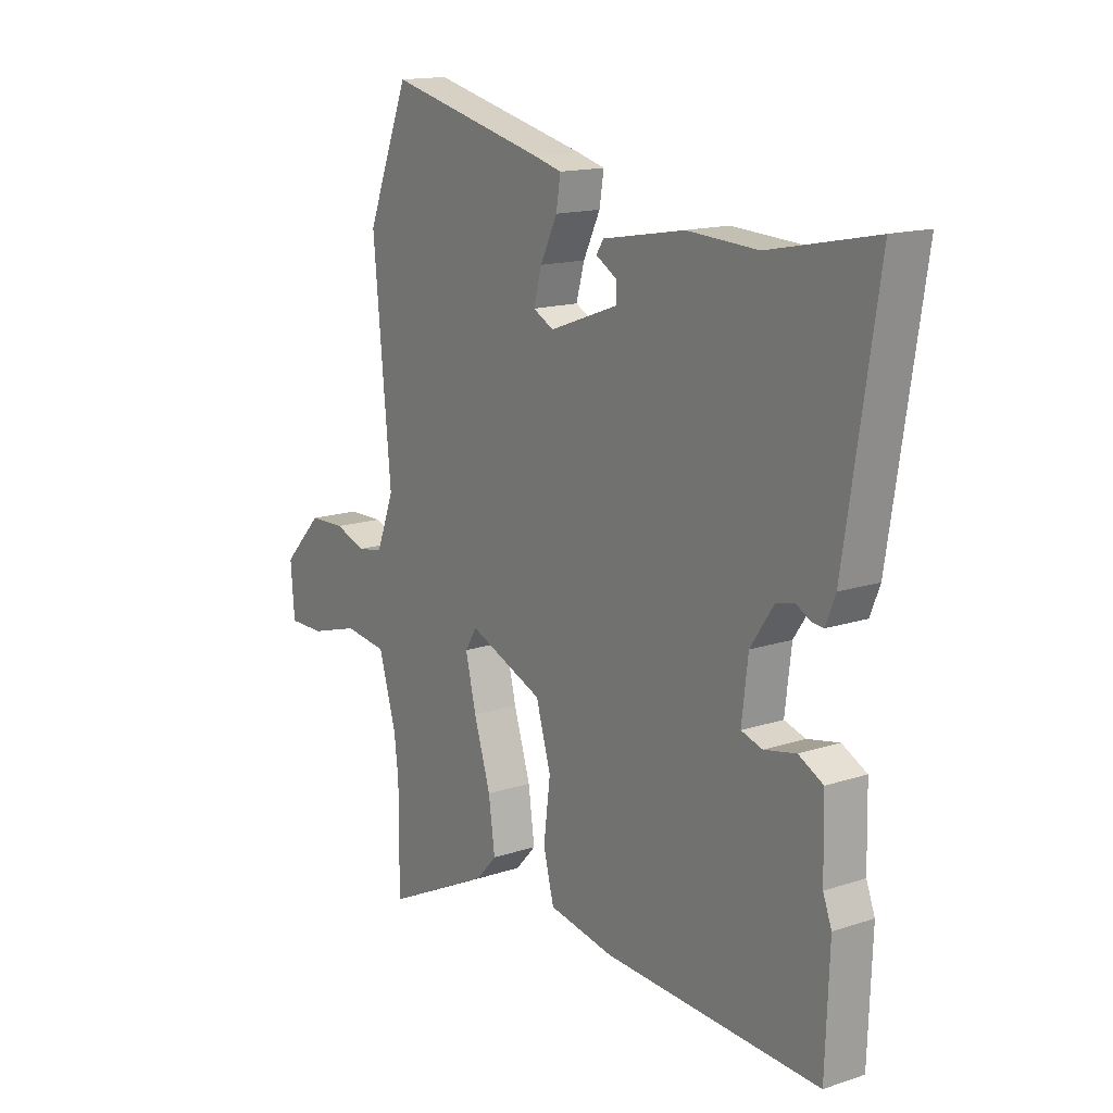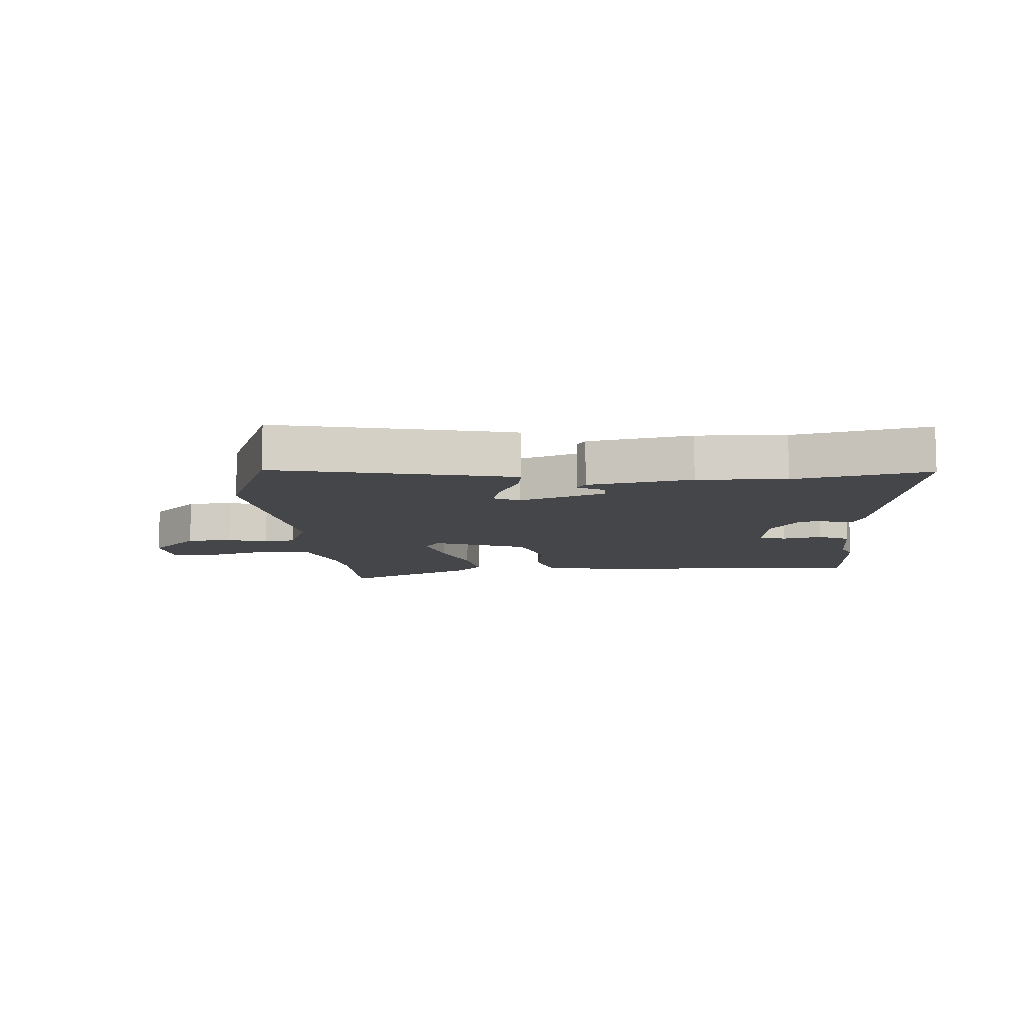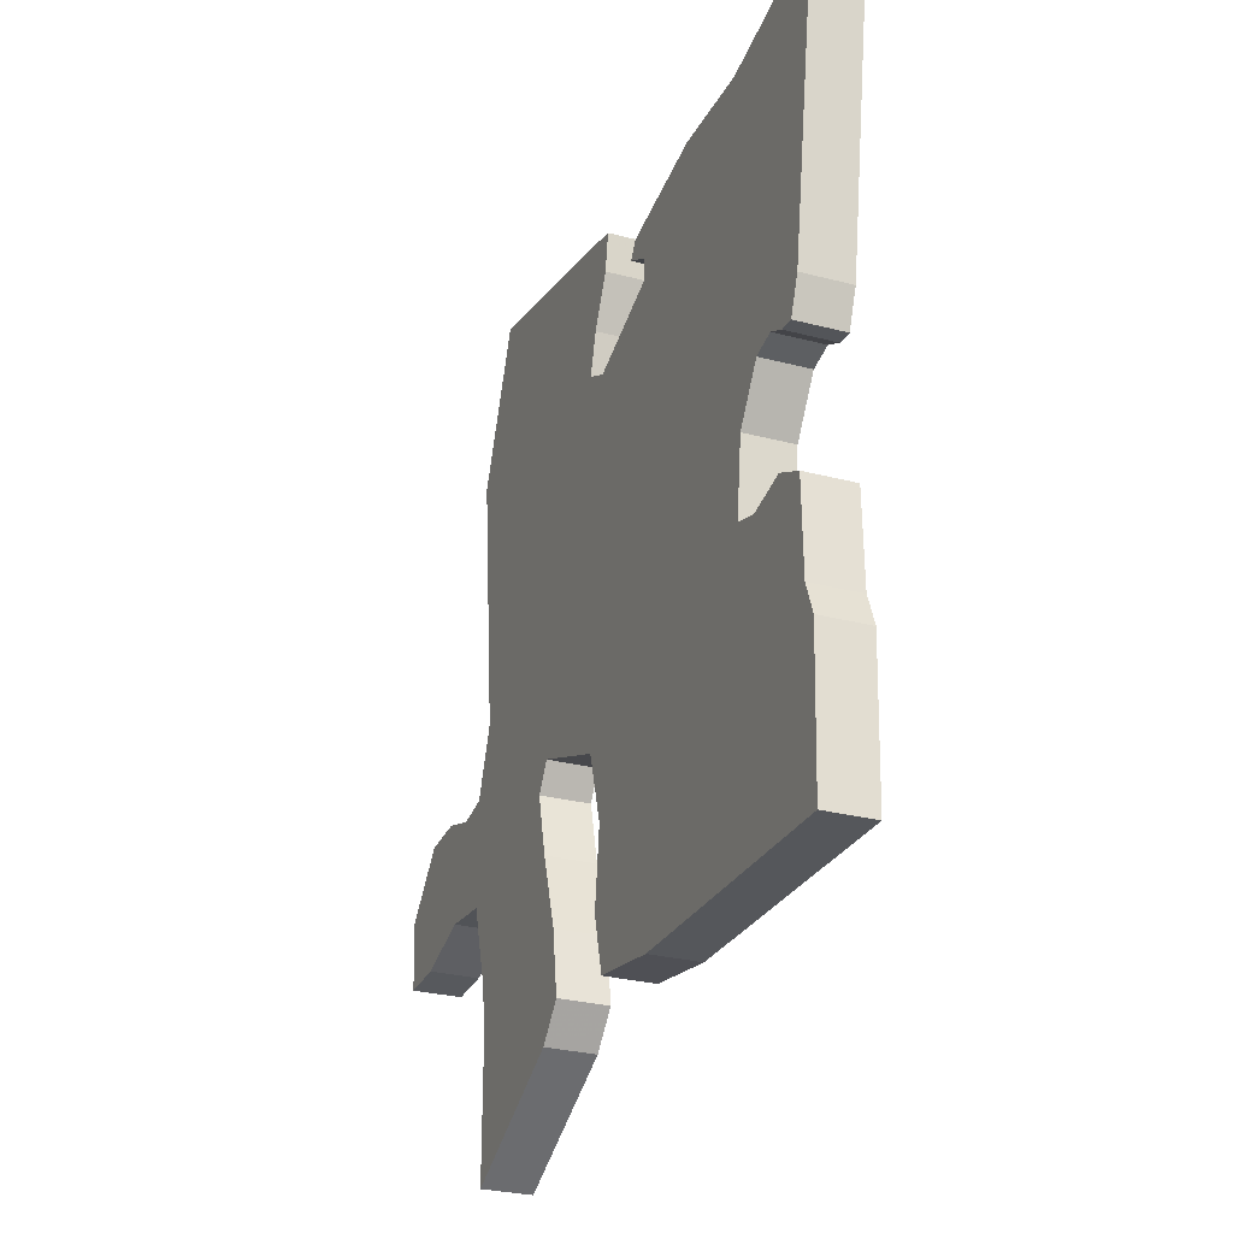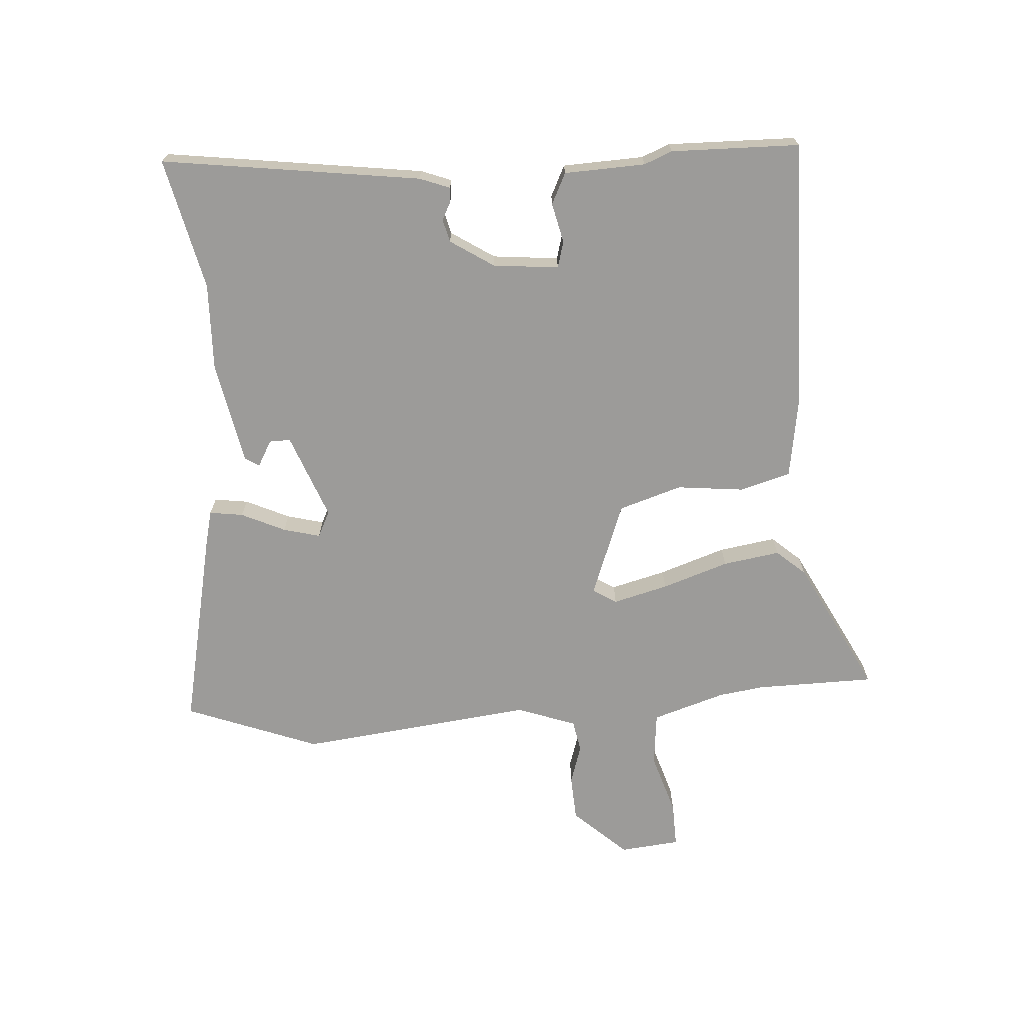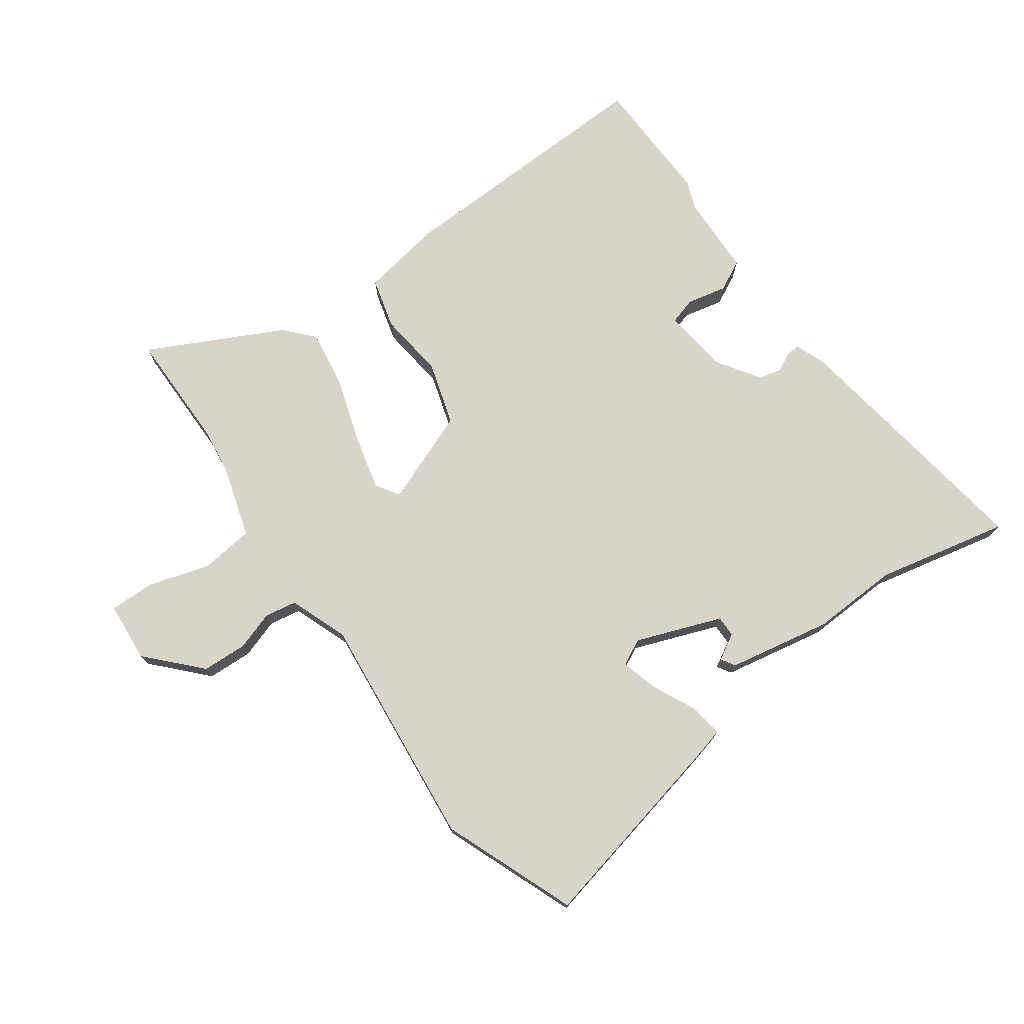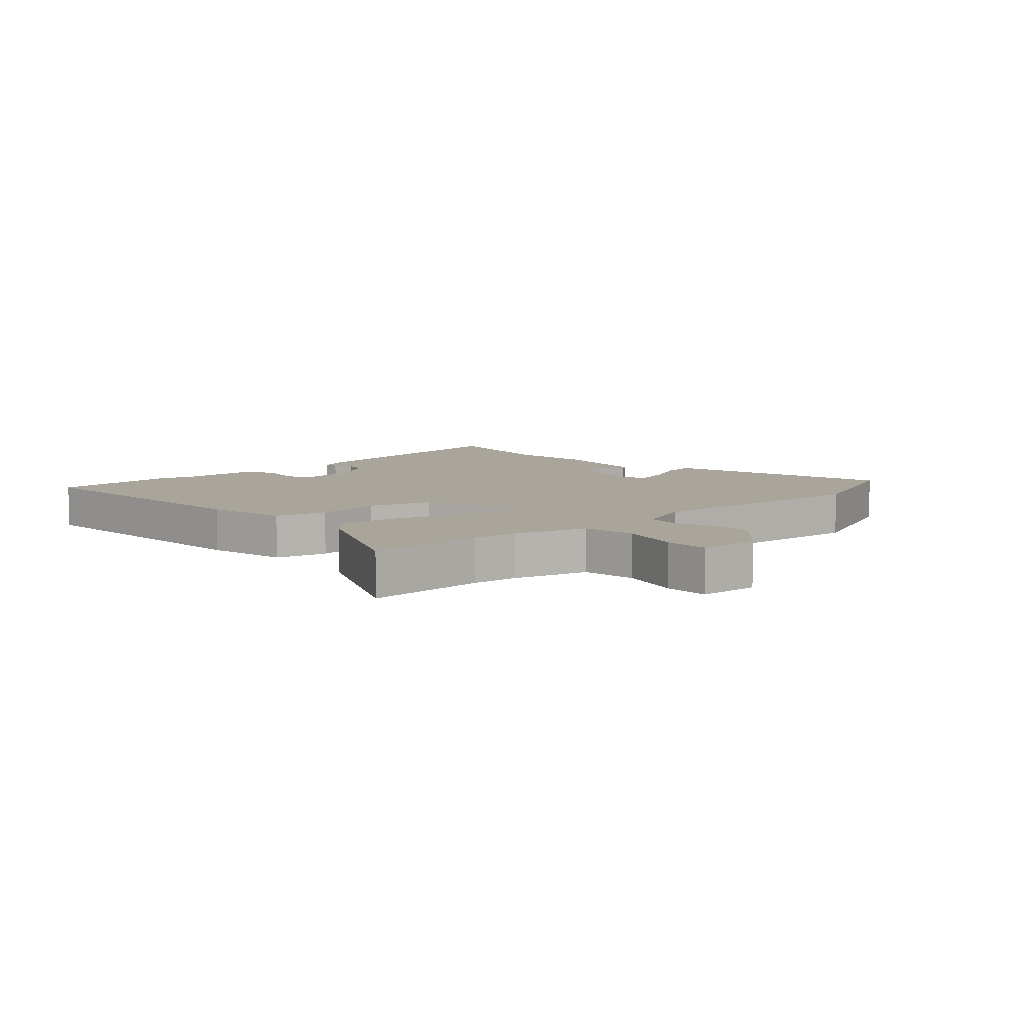
<metadata>
{"format":"obj","ext":"obj","renderer":"f3d","projection":"perspective","resolution":1024,"background":"white","views":[{"elev":15.3,"azim":55.0,"up":"+Z"},{"elev":-9.4,"azim":4.7,"up":"+Y"},{"elev":-28.6,"azim":68.5,"up":"+Z"},{"elev":-69.9,"azim":95.0,"up":"+Y"},{"elev":74.8,"azim":-35.2,"up":"+Y"},{"elev":7.5,"azim":-133.5,"up":"+Y"}]}
</metadata>
<code>
v 0.344 0.07 0.467
v 0.564 0.07 0.513
v 0.497 0.07 0.083
v 0.477 0.07 0.033
v 0.453 0.07 0.035
v 0.423 0.07 0.051
v 0.385 0.07 0.042
v 0.337 0.07 -0.029
v 0.324 0.07 -0.138
v 0.368 0.07 -0.151
v 0.434 0.07 -0.137
v 0.485 0.07 -0.163
v 0.488 0.07 -0.298
v 0.506 0.07 -0.345
v 0.498 0.07 -0.559
v 0.05 0.07 -0.542
v -0.086 0.07 -0.518
v -0.108 0.07 -0.433
v -0.094 0.07 -0.322
v -0.125 0.07 -0.217
v -0.28 0.07 -0.155
v -0.305 0.07 -0.194
v -0.283 0.07 -0.286
v -0.248 0.07 -0.397
v -0.235 0.07 -0.492
v -0.278 0.07 -0.539
v -0.501 0.07 -0.649
v -0.5 0.07 -0.451
v -0.509 0.07 -0.376
v -0.545 0.07 -0.254
v -0.634 0.07 -0.243
v -0.736 0.07 -0.273
v -0.811 0.07 -0.274
v -0.819 0.07 -0.174
v -0.737 0.07 -0.088
v -0.662 0.07 -0.085
v -0.597 0.07 -0.107
v -0.544 0.07 -0.098
v -0.507 0.07 -0.001
v -0.544 0.07 0.39
v -0.456 0.07 0.61
v -0.127 0.07 0.534
v -0.069 0.07 0.519
v -0.078 0.07 0.463
v -0.113 0.07 0.391
v -0.13 0.07 0.33
v -0.087 0.07 0.308
v 0.055 0.07 0.36
v 0.055 0.07 0.395
v 0.012 0.07 0.42
v 0.027 0.07 0.443
v 0.198 0.07 0.474
v 0.344 0 0.467
v 0.564 0 0.513
v 0.497 0 0.083
v 0.477 0 0.033
v 0.453 0 0.035
v 0.423 0 0.051
v 0.385 0 0.042
v 0.337 0 -0.029
v 0.324 0 -0.138
v 0.368 0 -0.151
v 0.434 0 -0.137
v 0.485 0 -0.163
v 0.488 0 -0.298
v 0.506 0 -0.345
v 0.498 0 -0.559
v 0.05 0 -0.542
v -0.086 0 -0.518
v -0.108 0 -0.433
v -0.094 0 -0.322
v -0.125 0 -0.217
v -0.28 0 -0.155
v -0.305 0 -0.194
v -0.283 0 -0.286
v -0.248 0 -0.397
v -0.235 0 -0.492
v -0.278 0 -0.539
v -0.501 0 -0.649
v -0.5 0 -0.451
v -0.509 0 -0.376
v -0.545 0 -0.254
v -0.634 0 -0.243
v -0.736 0 -0.273
v -0.811 0 -0.274
v -0.819 0 -0.174
v -0.737 0 -0.088
v -0.662 0 -0.085
v -0.597 0 -0.107
v -0.544 0 -0.098
v -0.507 0 -0.001
v -0.544 0 0.39
v -0.456 0 0.61
v -0.127 0 0.534
v -0.069 0 0.519
v -0.078 0 0.463
v -0.113 0 0.391
v -0.13 0 0.33
v -0.087 0 0.308
v 0.055 0 0.36
v 0.055 0 0.395
v 0.012 0 0.42
v 0.027 0 0.443
v 0.198 0 0.474
f 51 52 1
f 50 51 1
f 49 50 1
f 4 5 6
f 3 4 6
f 2 3 6
f 1 2 6
f 49 1 6
f 48 49 6
f 47 48 6 7
f 46 47 7 8
f 43 44 45
f 42 43 45
f 41 42 45
f 40 41 45
f 39 40 45
f 38 39 45 46
f 35 36 37
f 34 35 37
f 33 34 37
f 32 33 37
f 31 32 37
f 30 31 37 38
f 29 30 38 46
f 26 27 28
f 25 26 28
f 24 25 28
f 23 24 28
f 22 23 28 29
f 21 22 29 46
f 17 18 19
f 16 17 19
f 15 16 19
f 14 15 19
f 13 14 19
f 12 13 19
f 11 12 19
f 10 11 19
f 9 10 19 20
f 20 21 46
f 9 20 46
f 8 9 46
f 53 104 103
f 53 103 102
f 53 102 101
f 58 57 56
f 58 56 55
f 58 55 54
f 58 54 53
f 58 53 101
f 58 101 100
f 59 58 100 99
f 60 59 99 98
f 97 96 95
f 97 95 94
f 97 94 93
f 97 93 92
f 97 92 91
f 98 97 91 90
f 89 88 87
f 89 87 86
f 89 86 85
f 89 85 84
f 89 84 83
f 90 89 83 82
f 98 90 82 81
f 80 79 78
f 80 78 77
f 80 77 76
f 80 76 75
f 81 80 75 74
f 98 81 74 73
f 71 70 69
f 71 69 68
f 71 68 67
f 71 67 66
f 71 66 65
f 71 65 64
f 71 64 63
f 71 63 62
f 72 71 62 61
f 98 73 72
f 98 72 61
f 98 61 60
f 1 53 54 2
f 2 54 55 3
f 3 55 56 4
f 4 56 57 5
f 5 57 58 6
f 6 58 59 7
f 7 59 60 8
f 8 60 61 9
f 9 61 62 10
f 10 62 63 11
f 11 63 64 12
f 12 64 65 13
f 13 65 66 14
f 14 66 67 15
f 15 67 68 16
f 16 68 69 17
f 17 69 70 18
f 18 70 71 19
f 19 71 72 20
f 20 72 73 21
f 21 73 74 22
f 22 74 75 23
f 23 75 76 24
f 24 76 77 25
f 25 77 78 26
f 26 78 79 27
f 27 79 80 28
f 28 80 81 29
f 29 81 82 30
f 30 82 83 31
f 31 83 84 32
f 32 84 85 33
f 33 85 86 34
f 34 86 87 35
f 35 87 88 36
f 36 88 89 37
f 37 89 90 38
f 38 90 91 39
f 39 91 92 40
f 40 92 93 41
f 41 93 94 42
f 42 94 95 43
f 43 95 96 44
f 44 96 97 45
f 45 97 98 46
f 46 98 99 47
f 47 99 100 48
f 48 100 101 49
f 49 101 102 50
f 50 102 103 51
f 51 103 104 52
f 52 104 53 1

</code>
